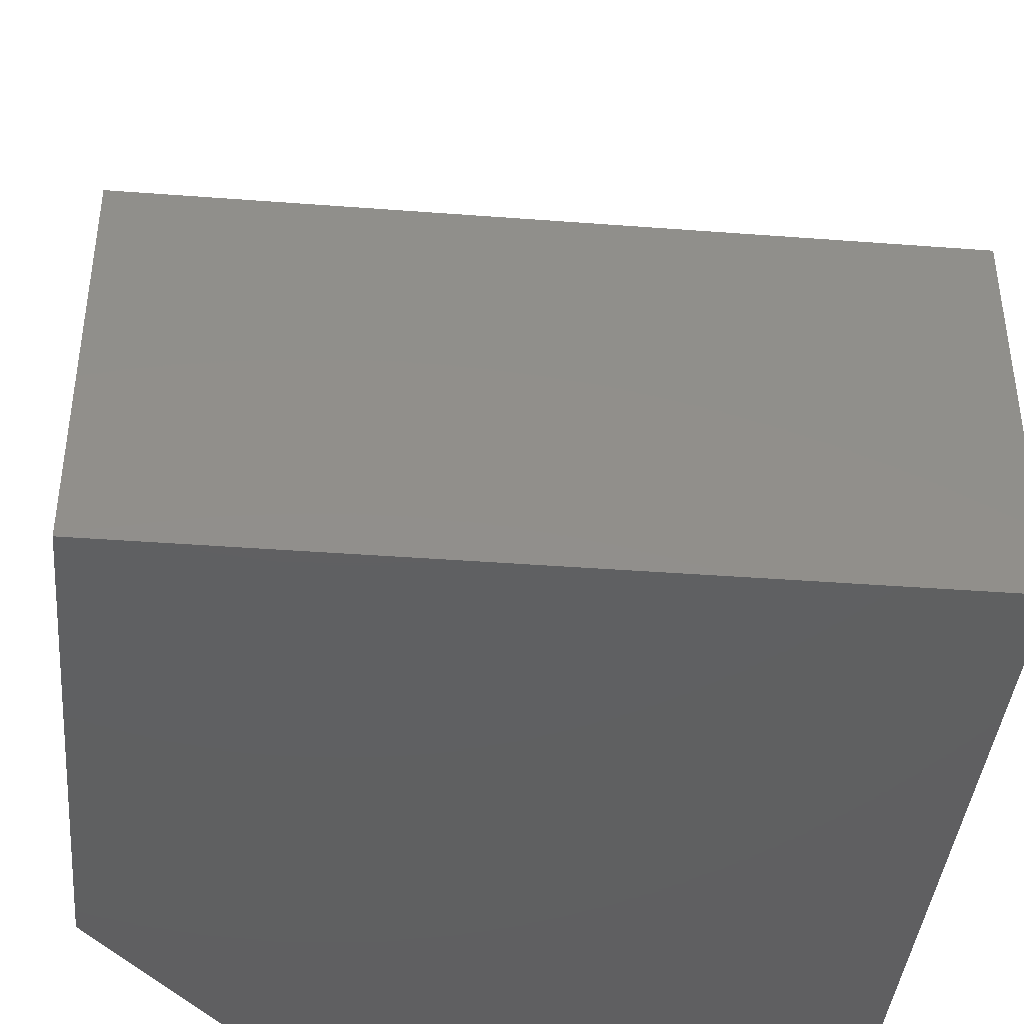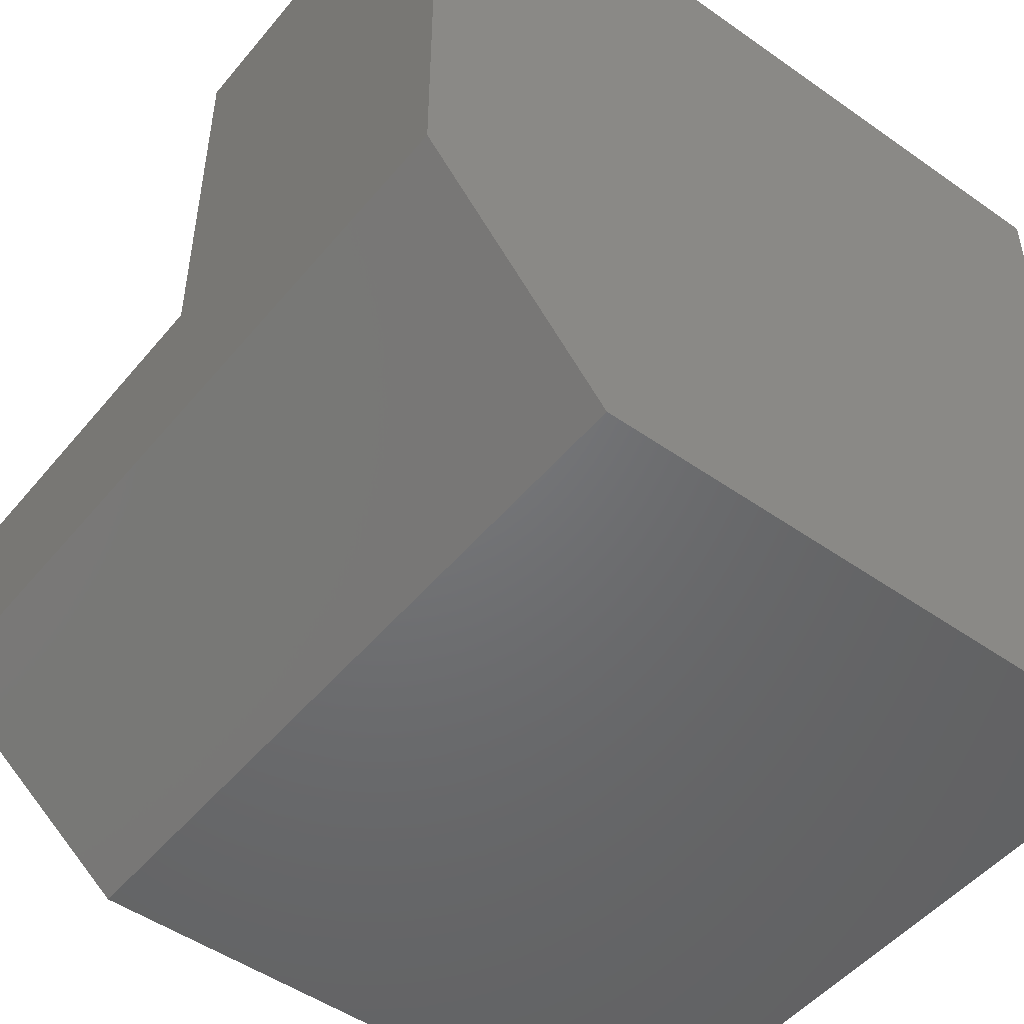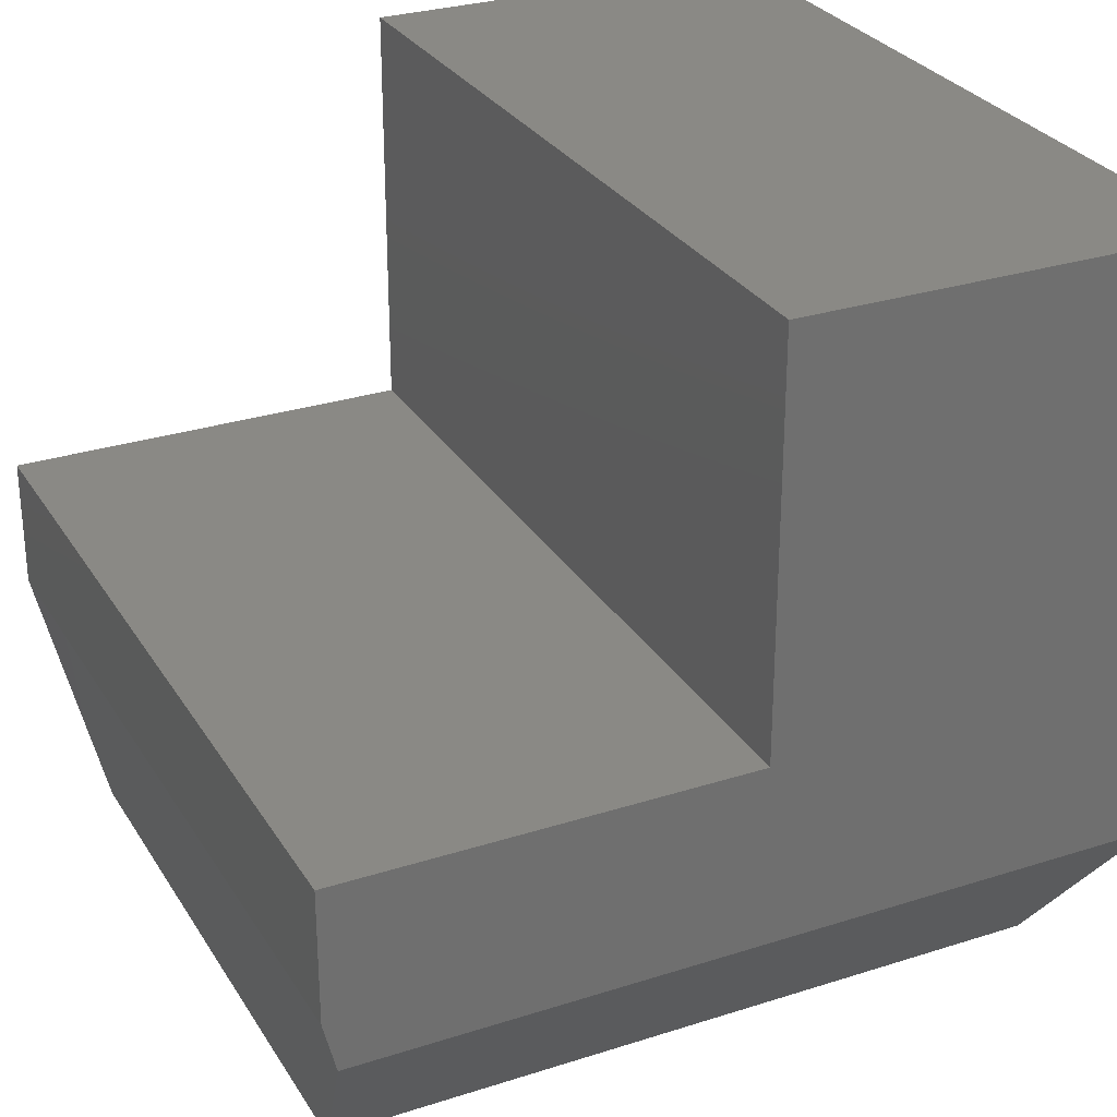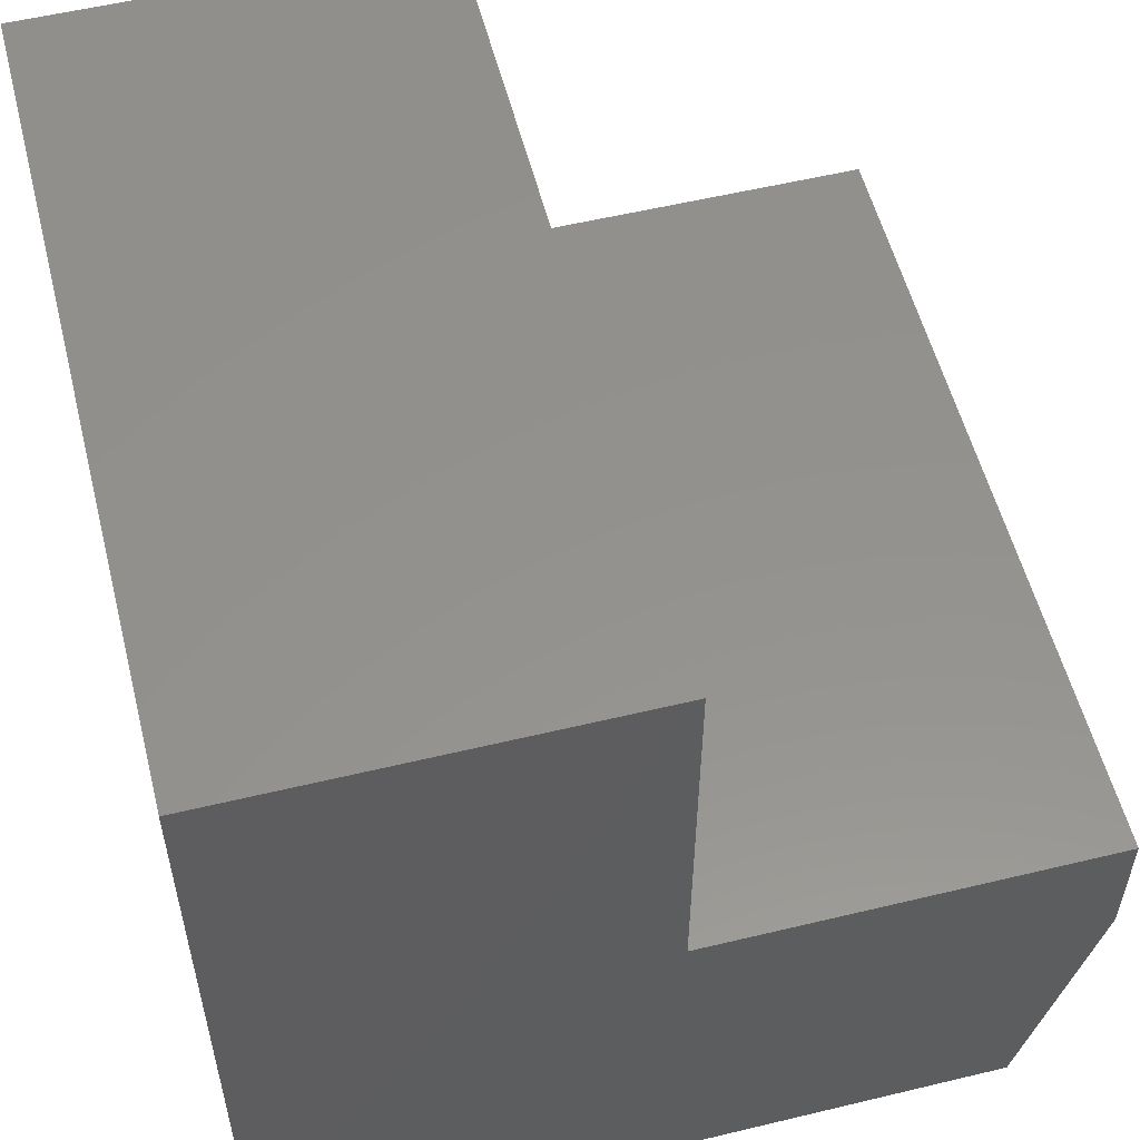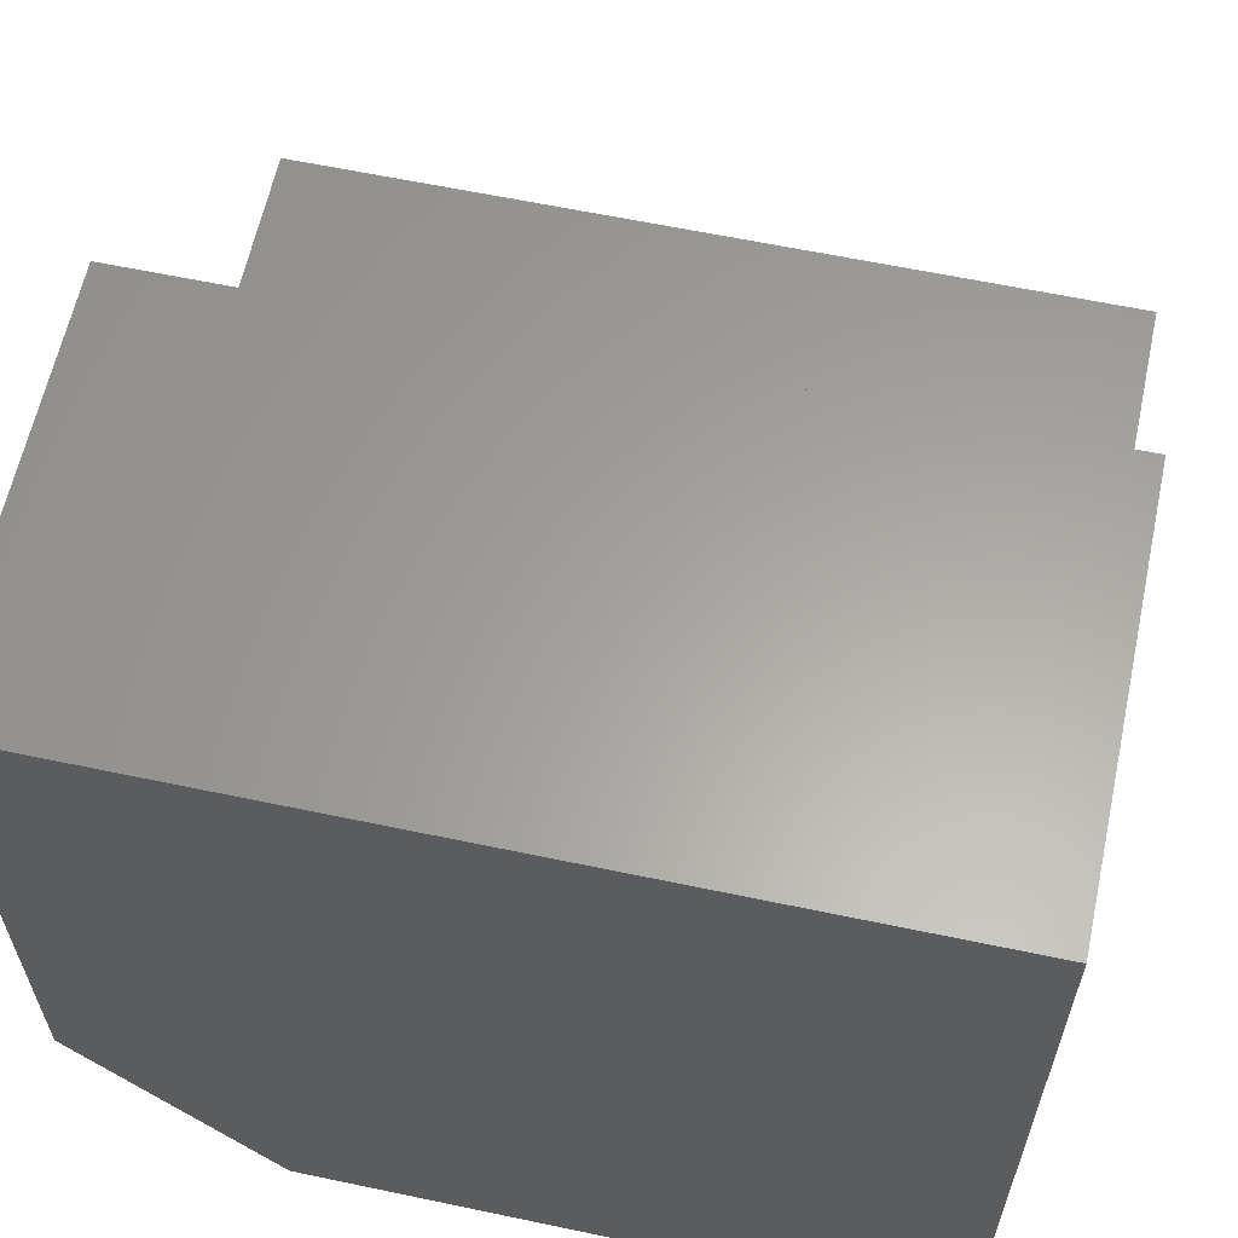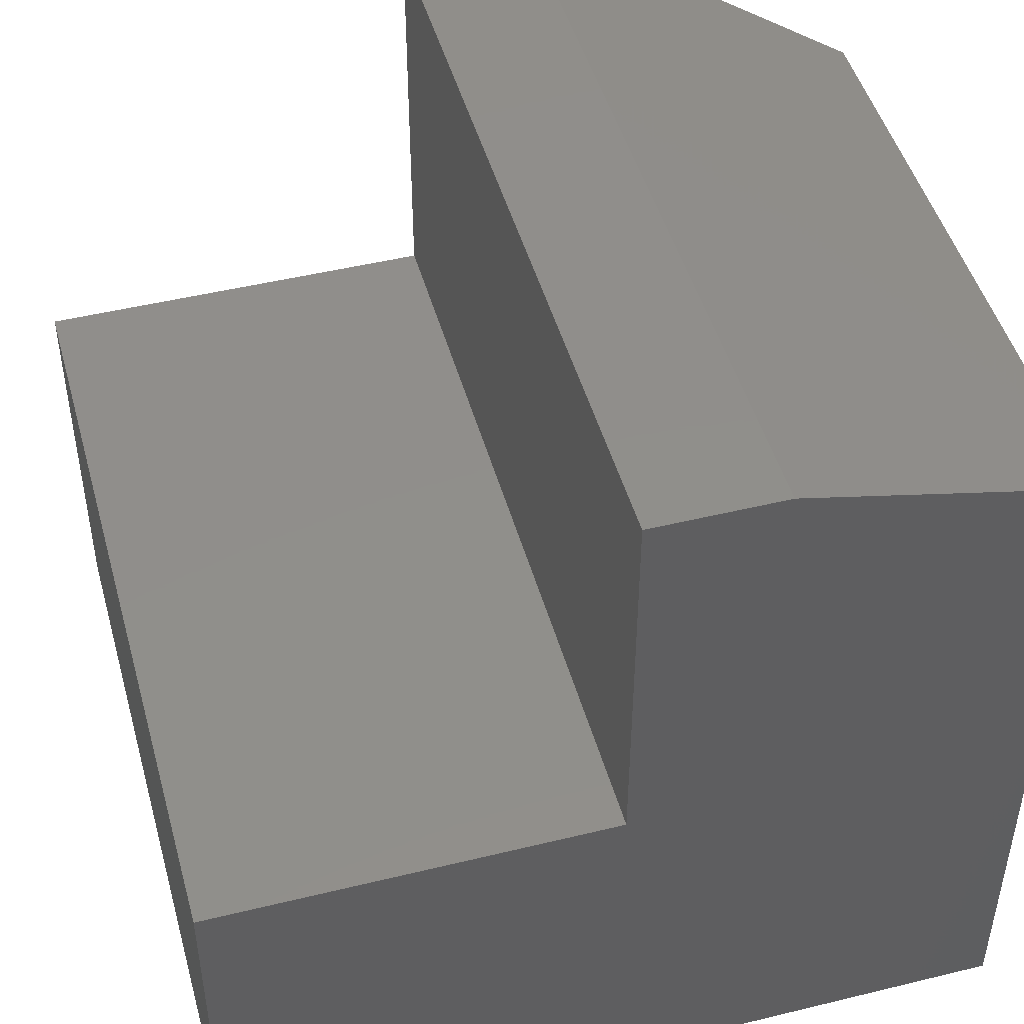
<metadata>
{"format":"stl","ext":"stl","renderer":"f3d","projection":"perspective","resolution":1024,"background":"white","views":[{"elev":-40.6,"azim":174.7,"up":"+Z"},{"elev":-49.4,"azim":142.1,"up":"+Y"},{"elev":28.7,"azim":64.3,"up":"+Y"},{"elev":55.6,"azim":-104.2,"up":"+Y"},{"elev":61.6,"azim":-167.9,"up":"+Y"},{"elev":47.5,"azim":-105.4,"up":"+Z"}]}
</metadata>
<code>
# stl→obj: 16 verts, 28 faces
v -0.4141 -0.375 0
v 0.1641 -0.375 0
v -0.4141 -0.375 0.6875
v 0.1641 -0.375 0.6875
v 0.3359 -0.1641 0.7386
v 0.3359 -0.1641 0
v -0.4141 0.3789 0
v 0.3359 0.3789 0
v -0.4141 0.3789 0.375
v -0.4141 0.003947 0.375
v -0.4141 0.003947 0.75
v -0.4141 -0.1172 0.75
v 0.3359 0.3789 0.375
v 0.3359 0.003947 0.375
v 0.3359 0.003947 0.75
v 0.3359 -0.1172 0.75
f 1 2 3
f 3 2 4
f 4 2 5
f 5 2 6
f 2 1 6
f 6 1 7
f 6 7 8
f 9 7 10
f 10 7 1
f 10 1 3
f 10 3 11
f 11 3 12
f 8 13 6
f 6 13 14
f 6 14 5
f 5 14 15
f 5 15 16
f 13 8 9
f 9 8 7
f 10 14 9
f 9 14 13
f 14 10 15
f 15 10 11
f 5 16 4
f 4 16 12
f 4 12 3
f 12 16 11
f 11 16 15

</code>
